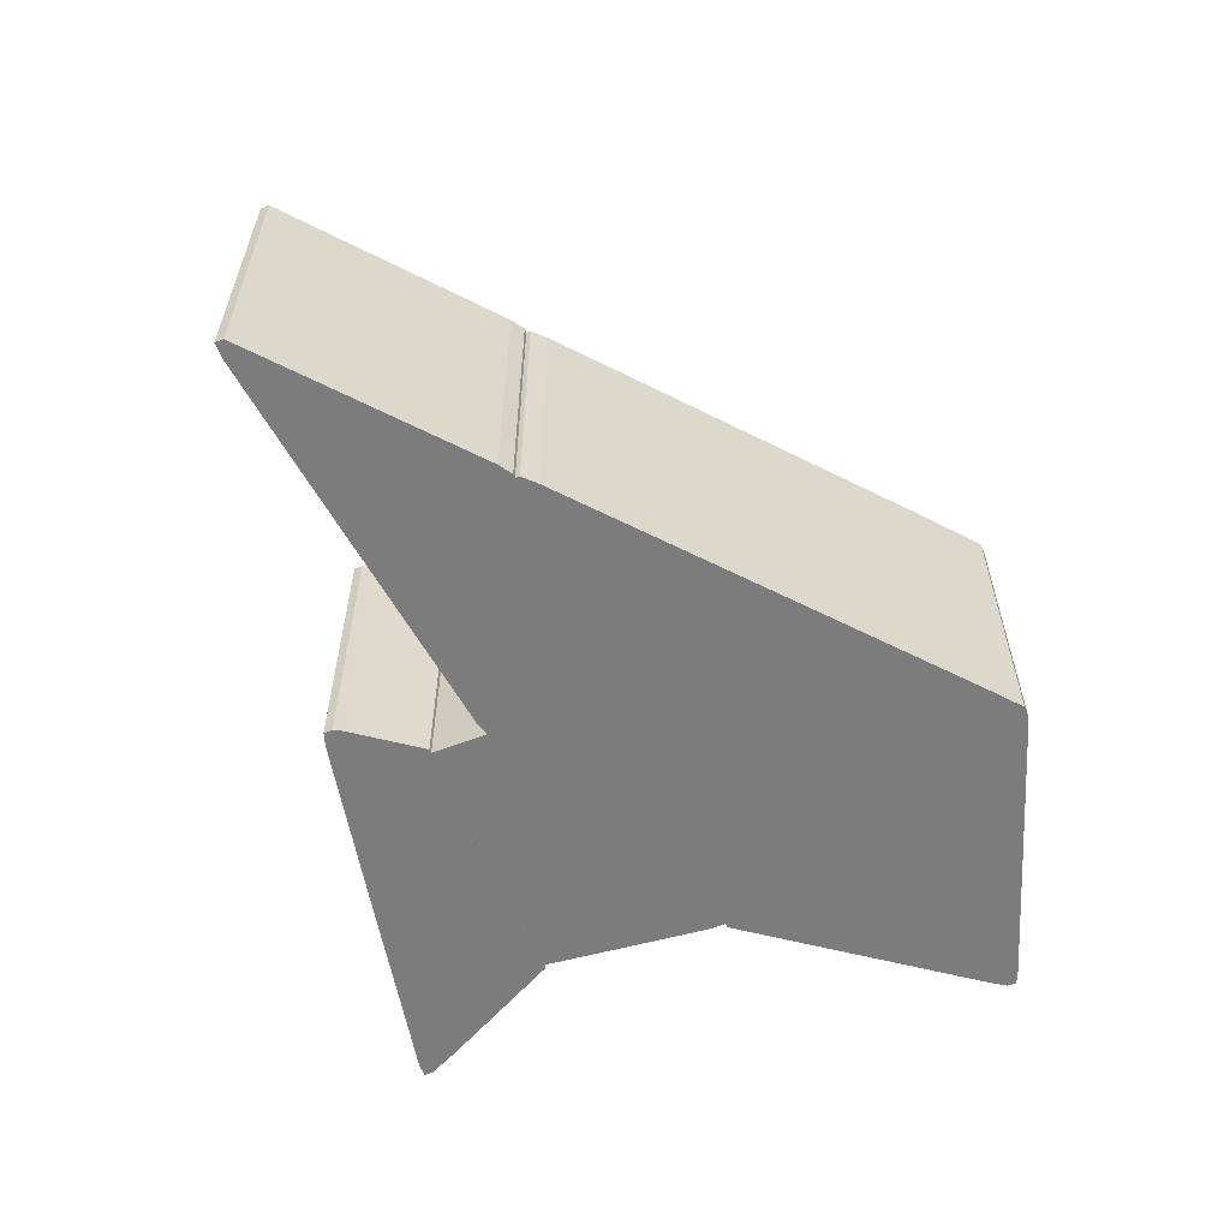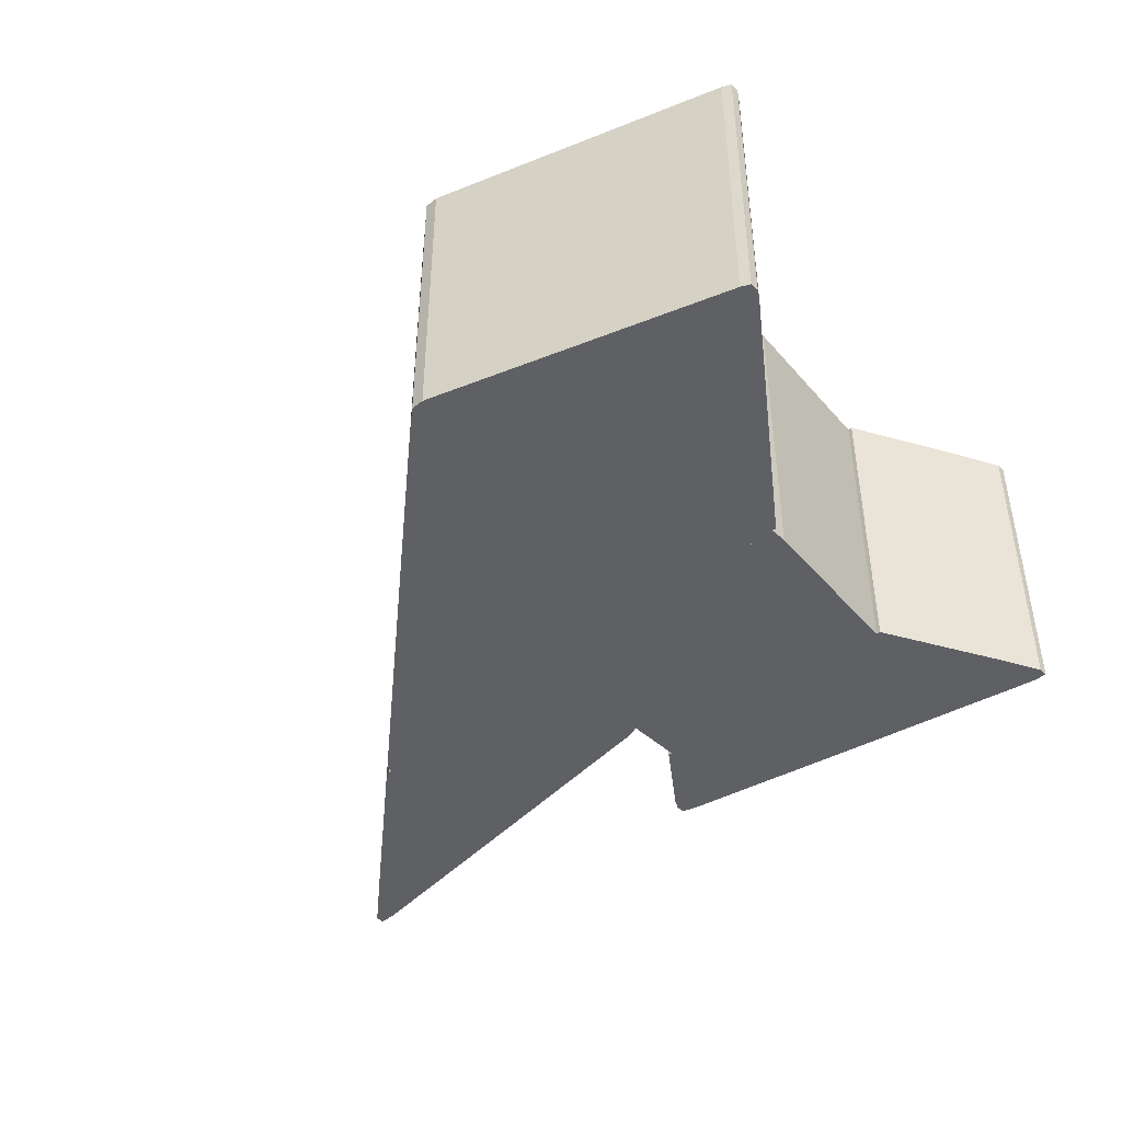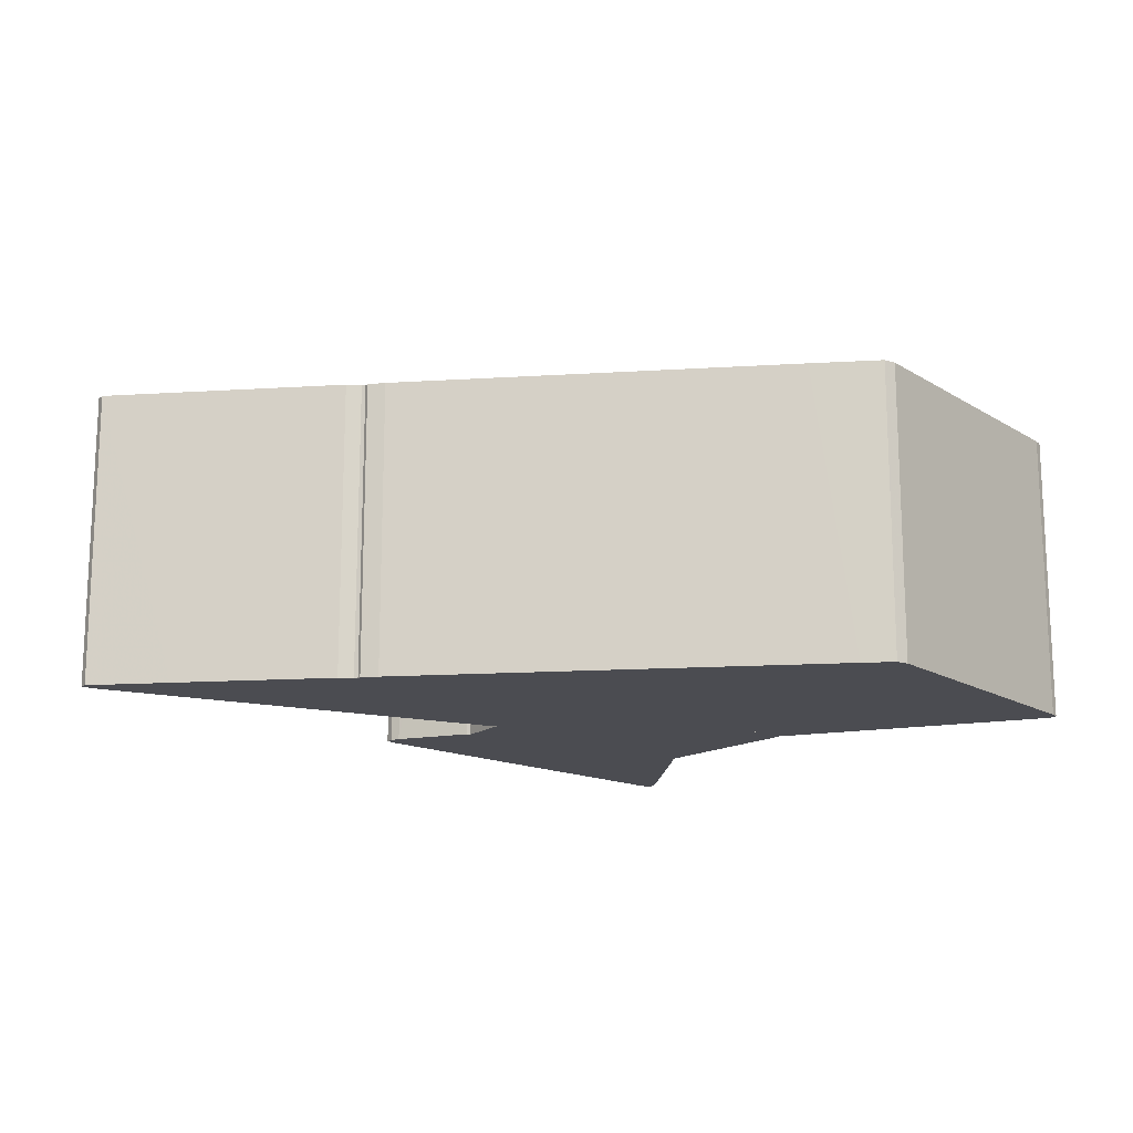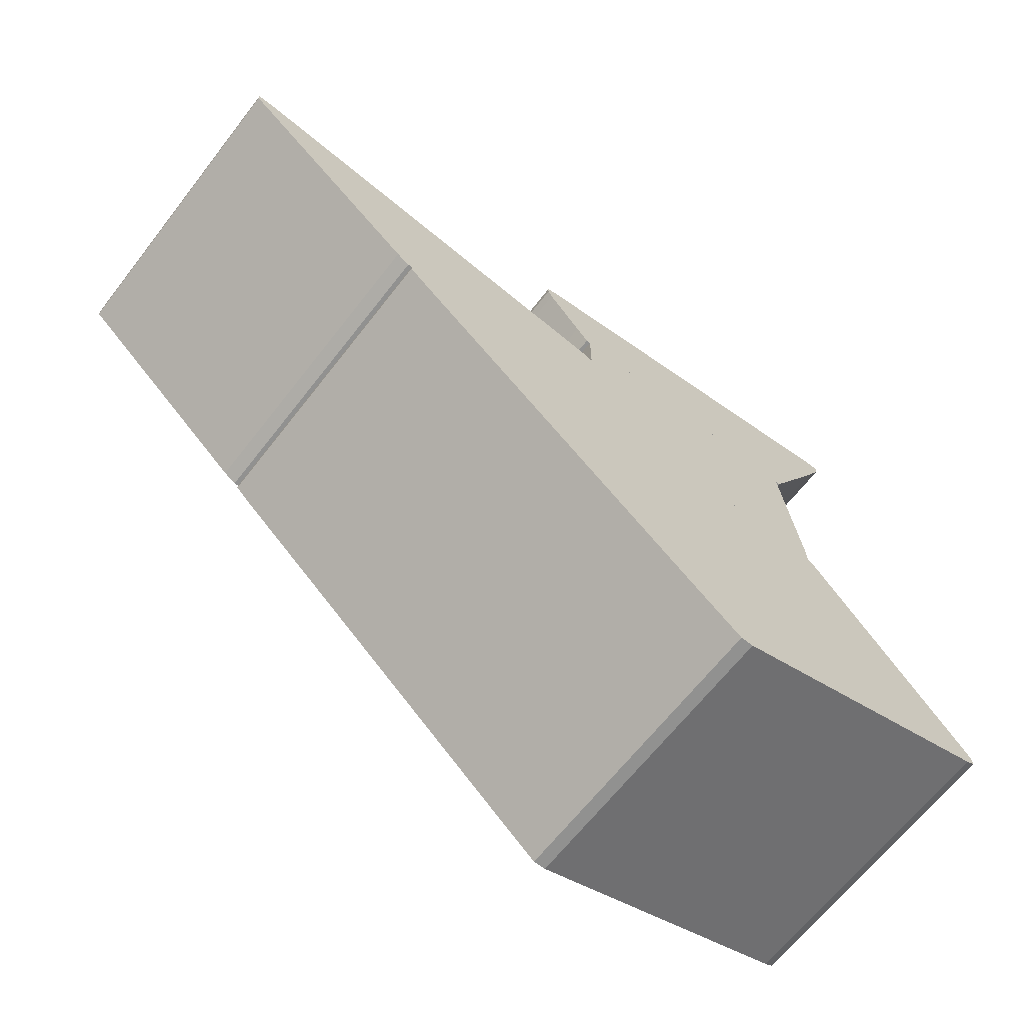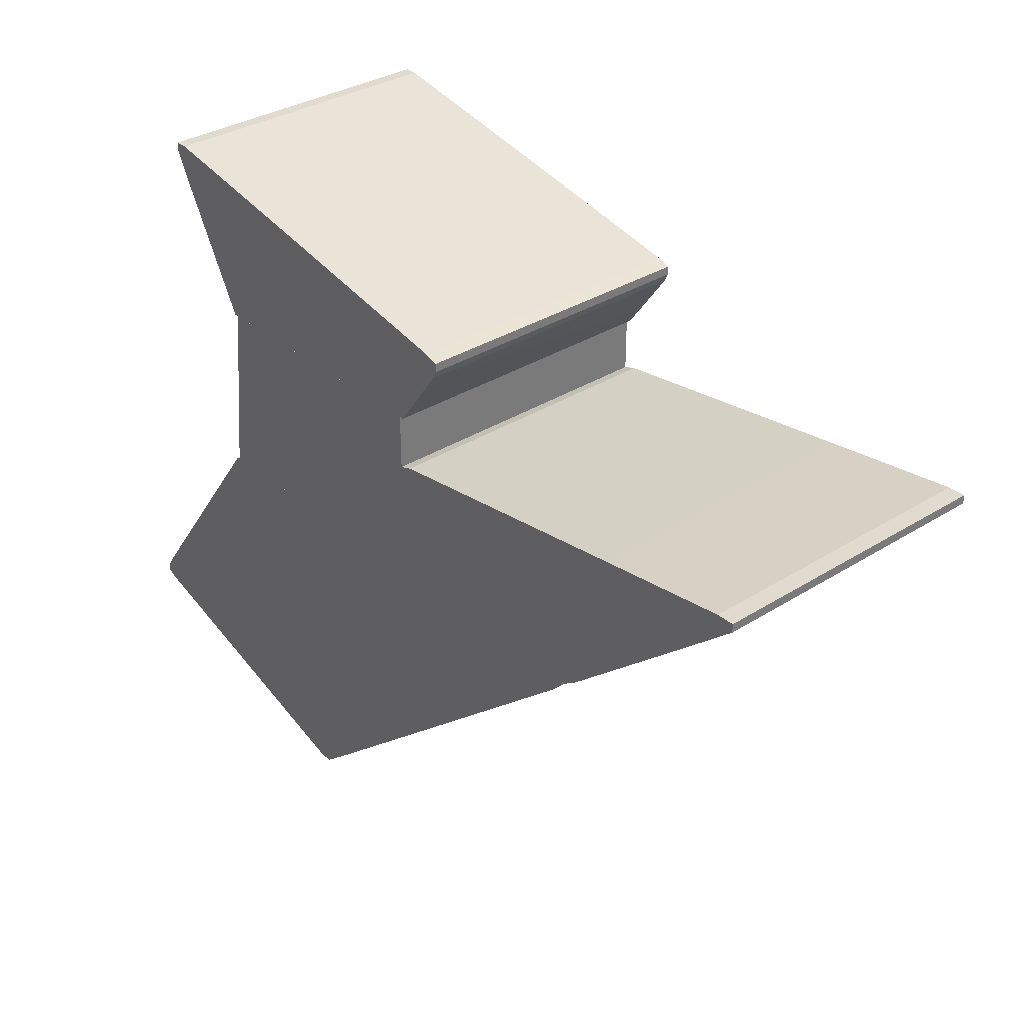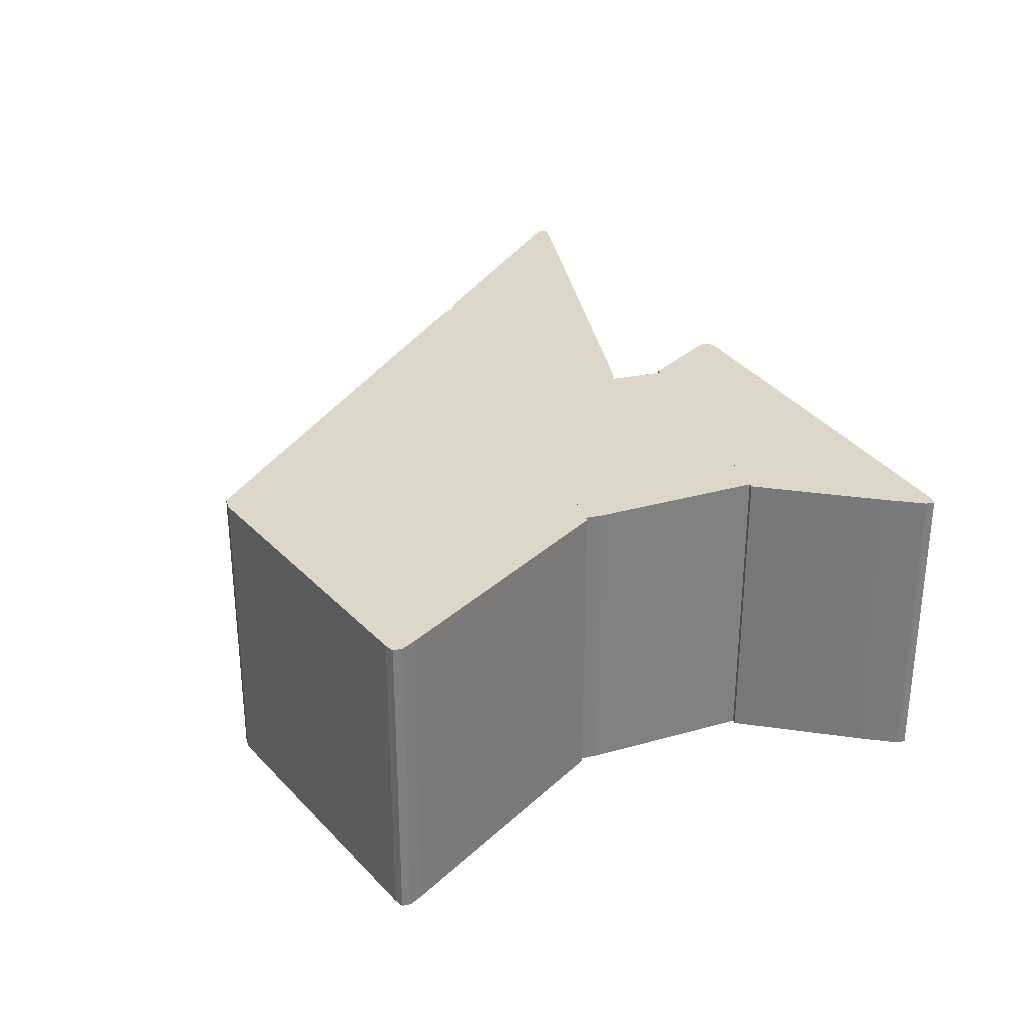
<metadata>
{"format":"obj","ext":"obj","renderer":"f3d","projection":"perspective","resolution":1024,"background":"white","views":[{"elev":-58.8,"azim":-68.4,"up":"+Z"},{"elev":-44.3,"azim":43.5,"up":"+Z"},{"elev":-15.5,"azim":-33.3,"up":"+Z"},{"elev":-66.0,"azim":-38.0,"up":"+Y"},{"elev":33.4,"azim":-131.0,"up":"+Y"},{"elev":30.3,"azim":73.7,"up":"+Z"}]}
</metadata>
<code>
o convex_0
v 0.04589 0.03438 0.05072
v -0.02148 0.02623 -0.00037
v -0.02148 0.02771 -0.00037
v 0.04886 0.0403 -0.00037
v 0.03479 0.01365 -0.00037
v -0.01259 0.01365 0.05072
v -0.01925 0.02845 0.05072
v 0.03479 0.01365 0.05072
v -0.01259 0.01365 -0.00037
v 0.04664 0.04178 0.05072
v 0.04664 0.04178 -0.00037
v -0.02073 0.02475 0.05072
v 0.04886 0.04178 0.05072
v 0.01333 0.03511 -0.00037
v -0.01925 0.02845 -0.00037
v -0.02148 0.02771 0.05072
v 0.01333 0.03511 0.05072
v 0.04886 0.0403 0.05072
v 0.04589 0.03438 -0.00037
v -0.02073 0.02475 -0.00037
v 0.04886 0.04178 -0.00037
v -0.01481 0.01661 0.05072
v 0.03997 0.02327 0.05072
v -0.02148 0.02623 0.05072
f 12 16 24
f 2 3 4
f 2 4 5
f 6 1 7
f 6 5 8
f 1 6 8
f 2 5 9
f 5 6 9
f 7 1 10
f 4 3 11
f 6 7 12
f 10 1 13
f 11 10 13
f 10 11 14
f 11 3 14
f 3 7 15
f 14 3 15
f 7 14 15
f 3 2 16
f 7 3 16
f 12 7 16
f 7 10 17
f 14 7 17
f 10 14 17
f 1 4 18
f 13 1 18
f 4 13 18
f 4 1 19
f 5 4 19
f 2 9 20
f 12 2 20
f 4 11 21
f 13 4 21
f 11 13 21
f 9 6 22
f 6 12 22
f 20 9 22
f 12 20 22
f 1 8 23
f 8 5 23
f 19 1 23
f 5 19 23
f 2 12 24
f 16 2 24
o convex_1
v 0.01406 -0.0752 -0.00037
v 0.01554 -0.01745 0.05072
v 0.01554 -0.01745 -0.00037
v -0.05183 -0.01745 0.05072
v 0.06663 -0.05817 0.05072
v 0.01406 -0.0752 0.05072
v -0.05183 -0.0182 -0.00037
v 0.06663 -0.05669 -0.00037
v 0.03775 -0.01746 0.05072
v 0.03775 -0.01746 -0.00037
v 0.06515 -0.05891 -0.00037
v -0.0496 -0.02042 0.05072
v 0.01628 -0.0752 0.05072
v 0.06515 -0.05447 0.05072
v -0.05183 -0.01745 -0.00037
v 0.01628 -0.0752 -0.00037
v -0.01702 -0.04854 -0.00037
v 0.06515 -0.05891 0.05072
v 0.004444 -0.06706 0.05072
v -0.0496 -0.02042 -0.00037
v 0.06515 -0.05447 -0.00037
v 0.009615 -0.07149 -0.00037
v 0.06663 -0.05817 -0.00037
v 0.06663 -0.05669 0.05072
v -0.05183 -0.0182 0.05072
f 31 36 49
f 26 27 28
f 26 28 29
f 29 28 30
f 27 25 31
f 25 27 32
f 27 26 33
f 26 29 33
f 32 27 34
f 27 33 34
f 25 32 35
f 30 28 36
f 30 25 37
f 29 30 37
f 33 29 38
f 34 33 38
f 28 27 39
f 27 31 39
f 31 28 39
f 25 35 40
f 37 25 40
f 35 37 40
f 31 25 41
f 35 29 42
f 29 37 42
f 37 35 42
f 30 36 43
f 36 41 43
f 36 31 44
f 31 41 44
f 41 36 44
f 32 34 45
f 38 32 45
f 34 38 45
f 25 30 46
f 41 25 46
f 30 43 46
f 43 41 46
f 32 29 47
f 29 35 47
f 35 32 47
f 29 32 48
f 38 29 48
f 32 38 48
f 28 31 49
f 36 28 49
o convex_2
v -0.01185 0.004018 0.05072
v -0.08737 0.01216 -0.00037
v -0.08737 0.01365 -0.00037
v -0.08737 0.01216 0.05072
v -0.05257 -0.01745 -0.00037
v -0.01185 0.004018 -0.00037
v -0.01185 -0.01745 0.05072
v -0.05257 -0.01745 0.05072
v -0.01185 -0.01745 -0.00037
v -0.0844 0.01365 0.05072
v -0.01408 0.004758 -0.00037
v -0.01408 0.004758 0.05072
v -0.05479 -0.01597 -0.00037
v -0.0844 0.01365 -0.00037
v -0.05479 -0.01597 0.05072
v -0.06071 0.01069 0.05072
v -0.08737 0.01365 0.05072
v -0.06071 0.01069 -0.00037
v -0.07626 0.002539 -0.00037
f 62 64 68
f 52 51 53
f 51 52 54
f 54 52 55
f 50 53 56
f 55 50 56
f 56 53 57
f 54 56 57
f 54 55 58
f 56 54 58
f 55 56 58
f 53 50 59
f 50 55 60
f 55 52 60
f 59 50 61
f 50 60 61
f 51 54 62
f 54 57 62
f 52 59 63
f 60 52 63
f 57 53 64
f 62 57 64
f 59 61 65
f 61 60 65
f 63 59 65
f 52 53 66
f 59 52 66
f 53 59 66
f 60 63 67
f 65 60 67
f 63 65 67
f 53 51 68
f 51 62 68
f 64 53 68
o convex_3
v -0.01185 -0.01745 -0.00037
v 0.03702 -0.01449 0.05072
v 0.03405 0.01365 0.05072
v 0.03702 -0.01449 -0.00037
v -0.01185 0.01365 -0.00037
v -0.01185 -0.01745 0.05072
v -0.01185 0.01365 0.05072
v 0.03405 0.01365 -0.00037
v 0.03702 -0.01745 0.05072
v 0.03702 -0.01745 -0.00037
f 77 69 78
f 71 70 72
f 72 69 73
f 70 71 74
f 73 69 74
f 71 73 75
f 74 71 75
f 73 74 75
f 71 72 76
f 72 73 76
f 73 71 76
f 72 70 77
f 70 74 77
f 74 69 77
f 69 72 78
f 72 77 78

</code>
